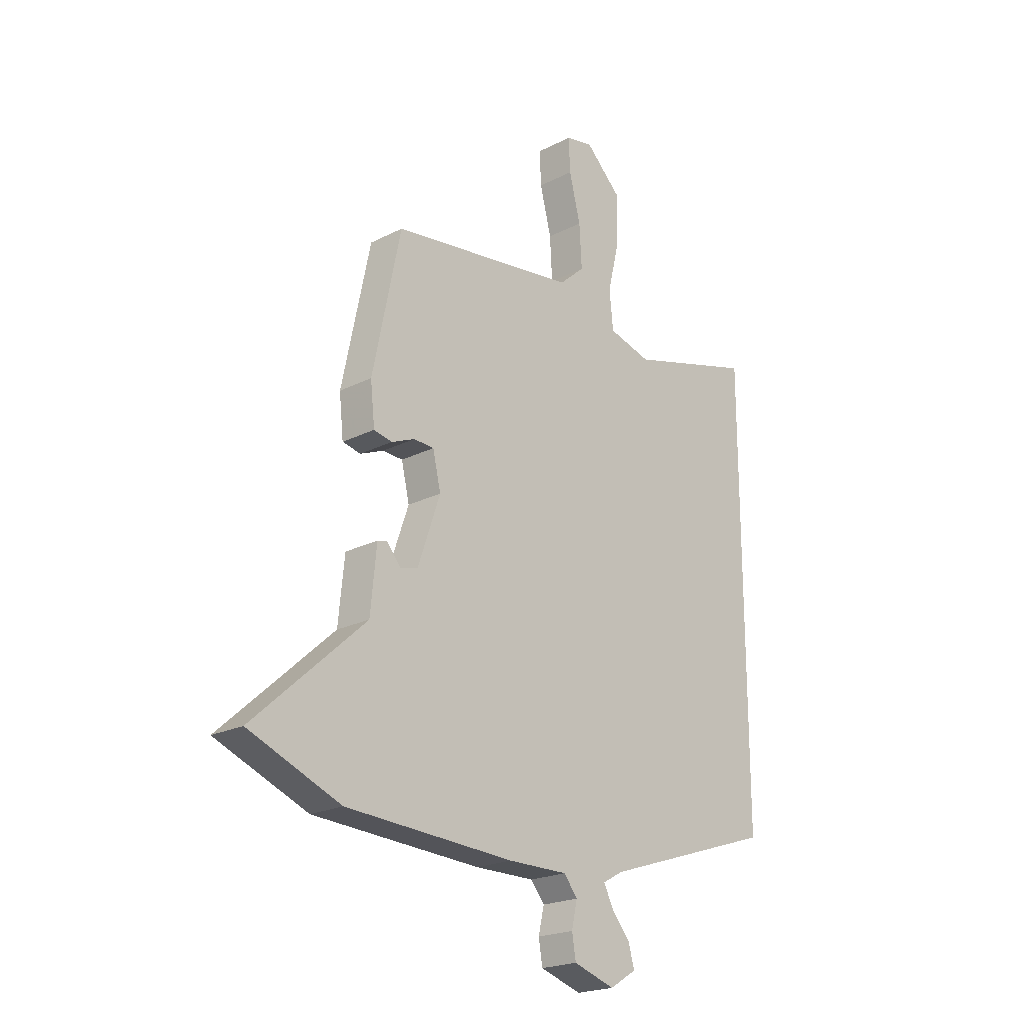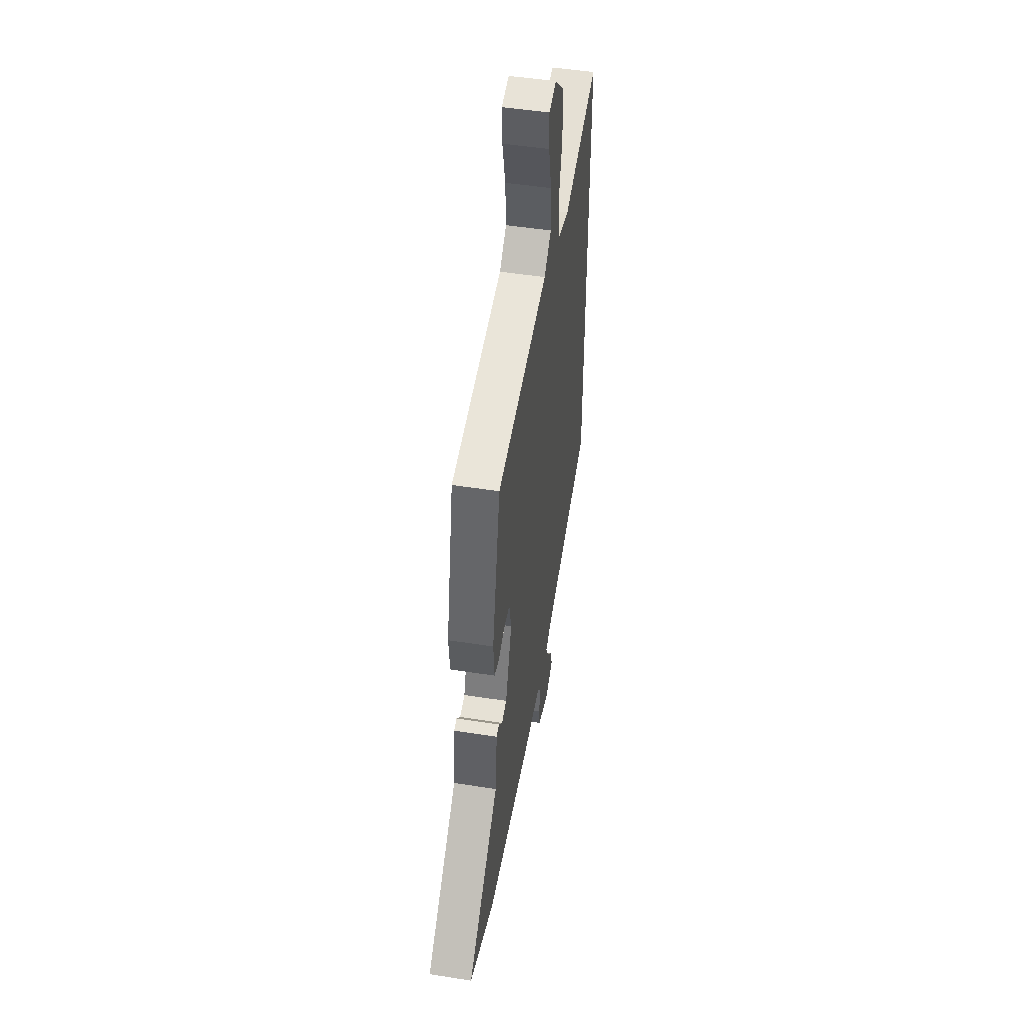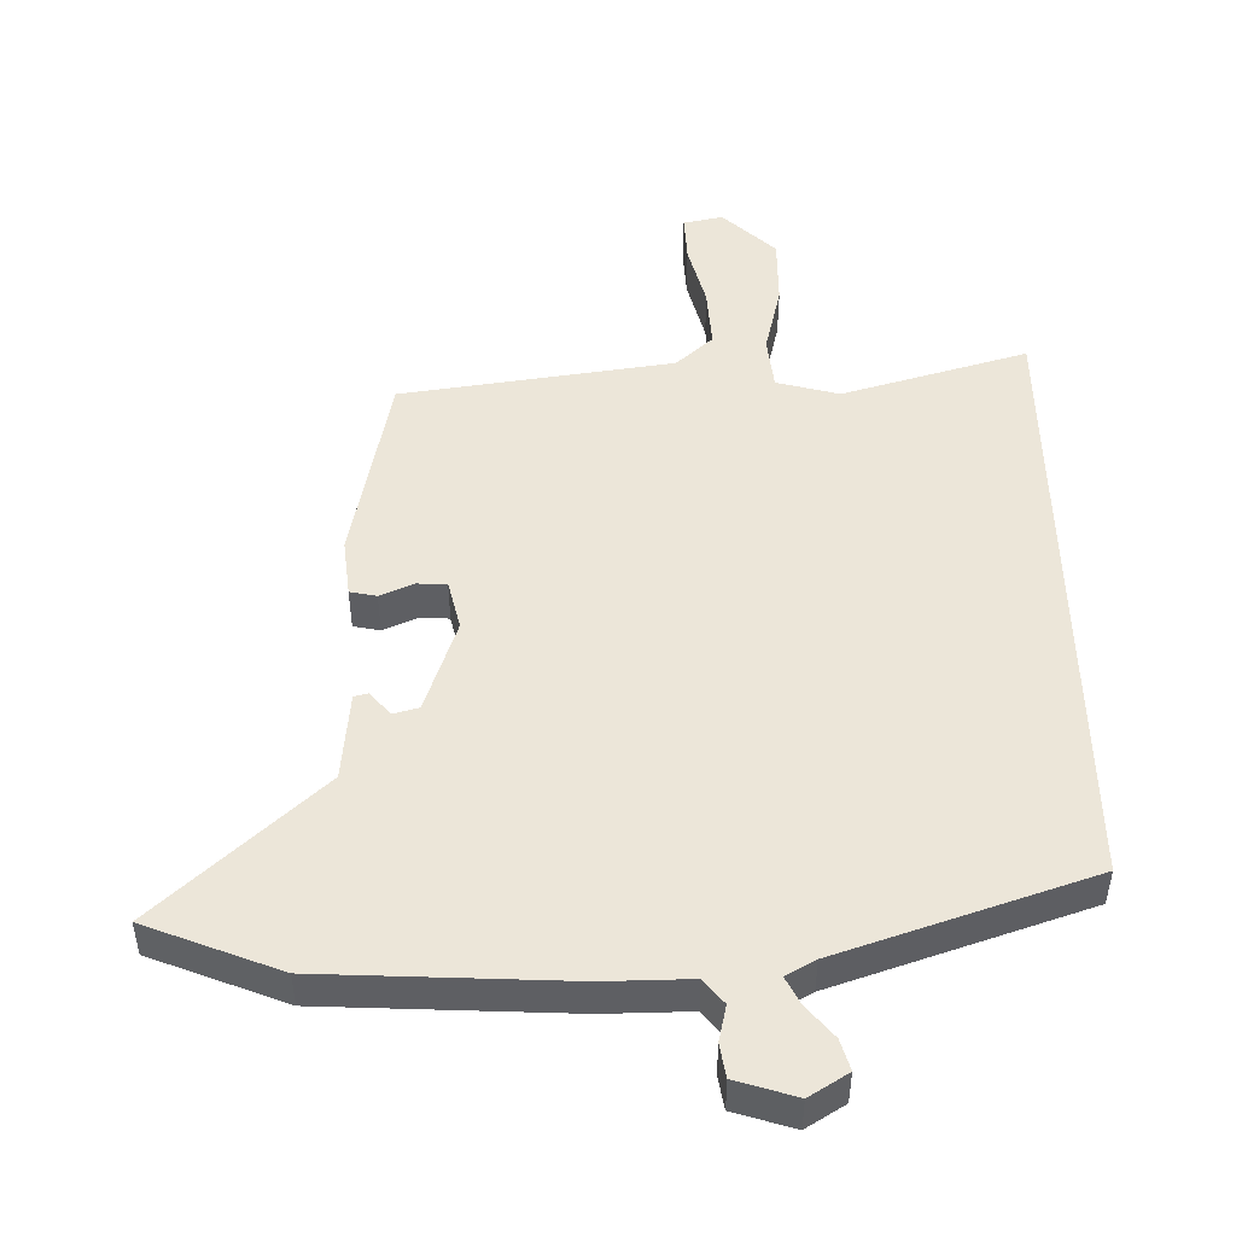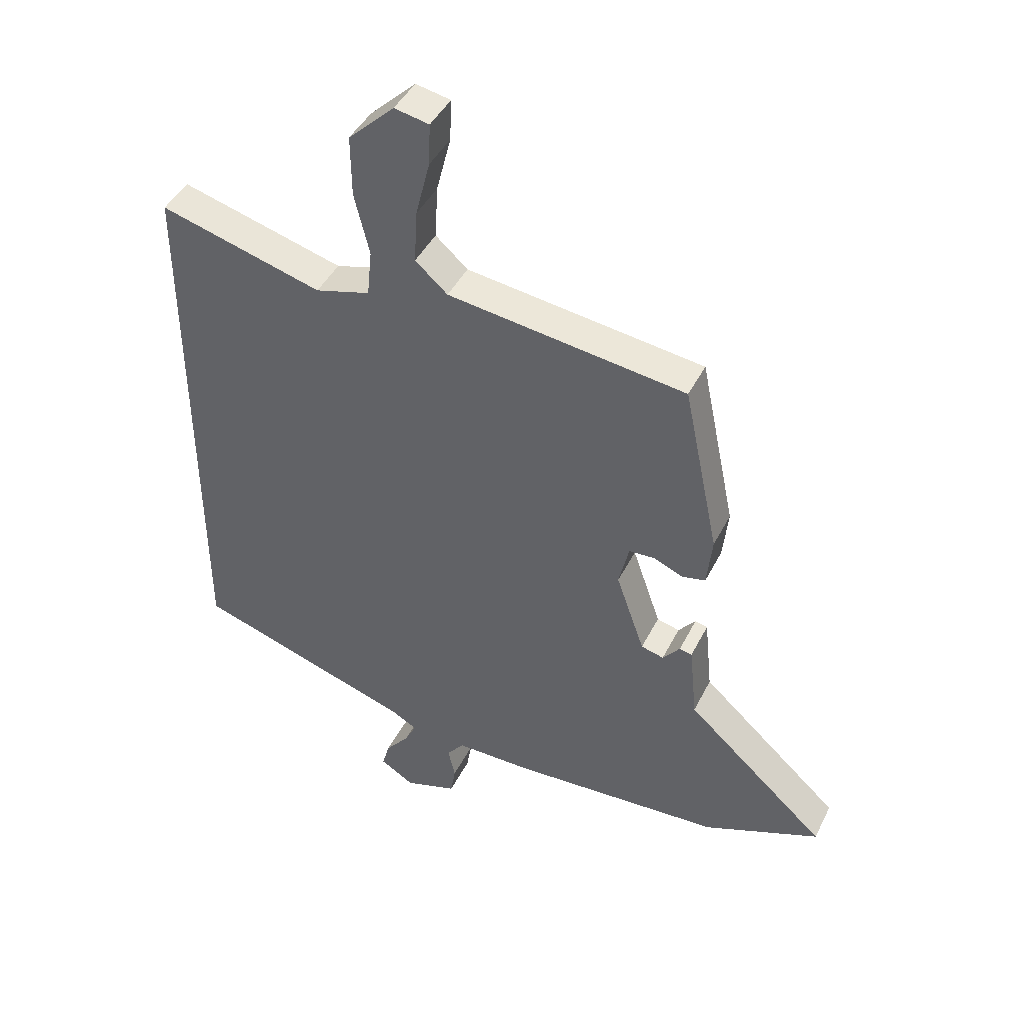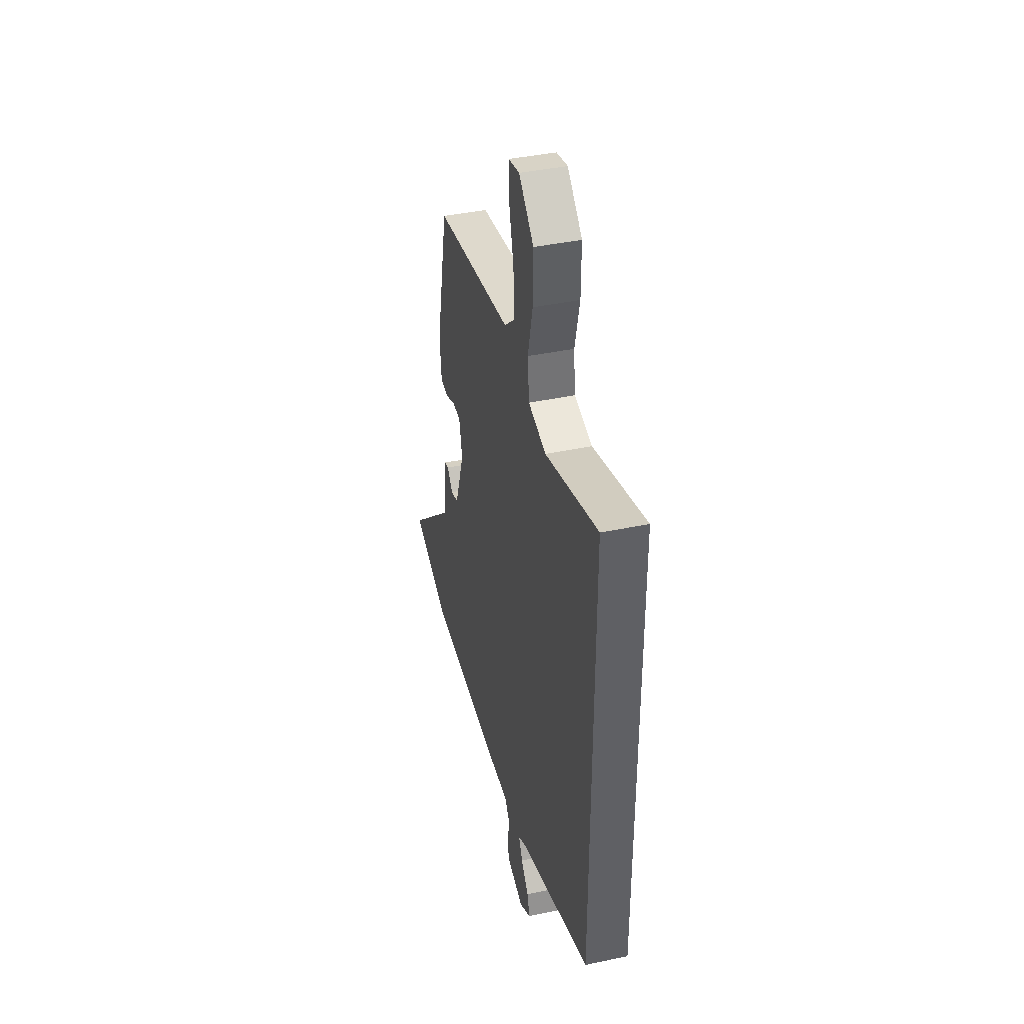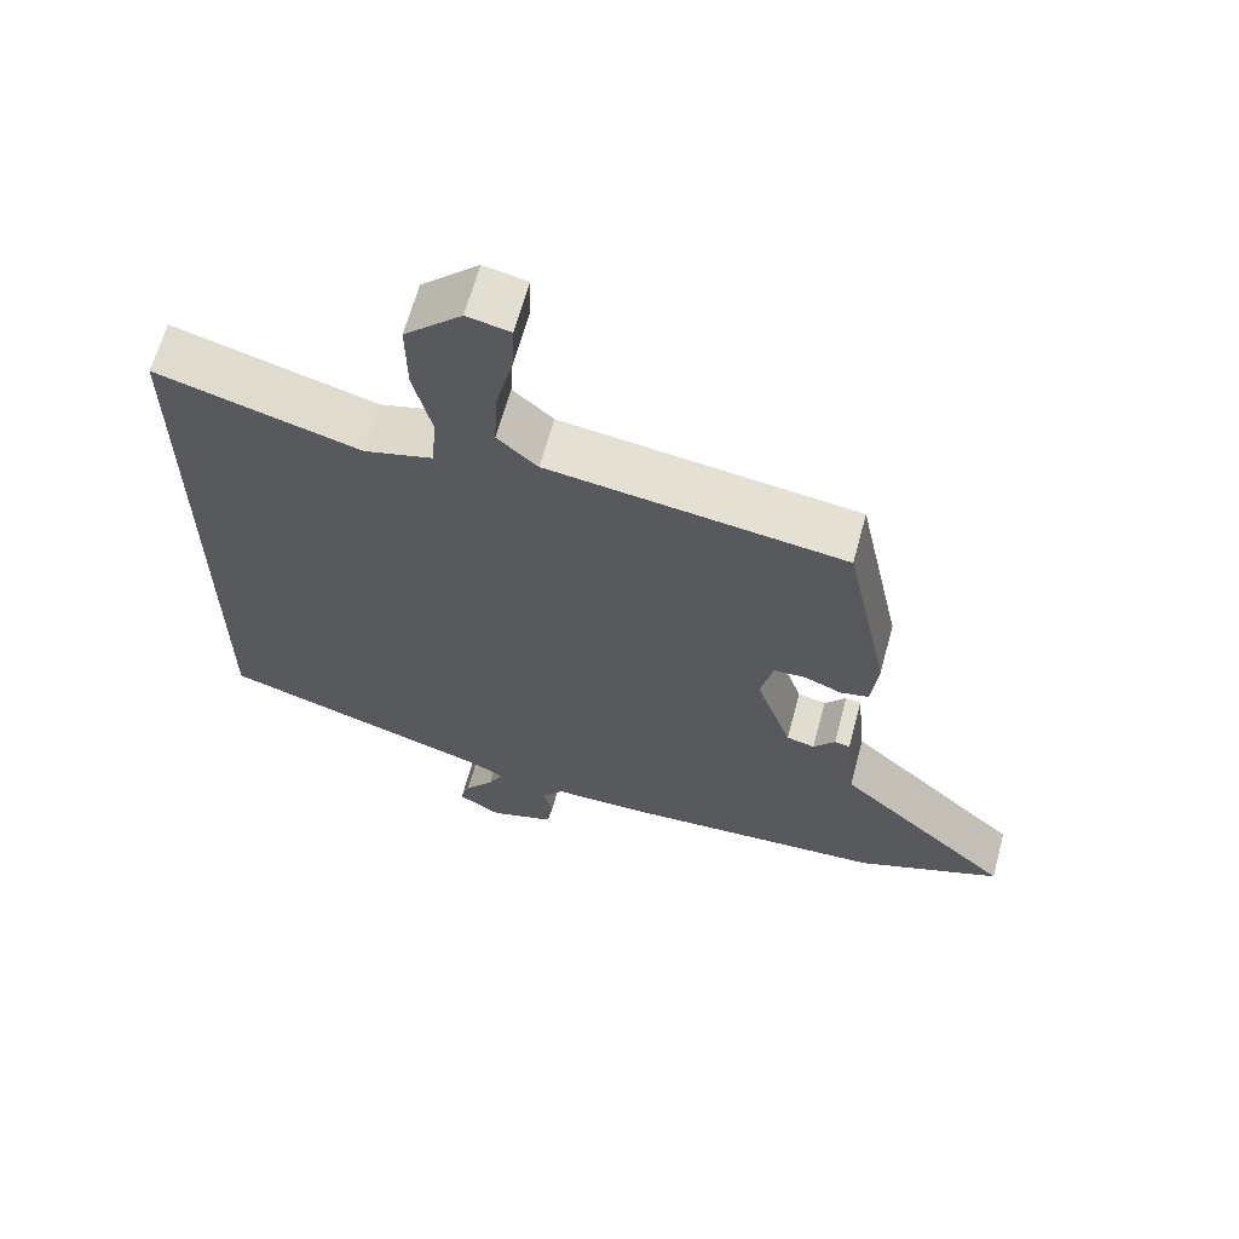
<metadata>
{"format":"obj","ext":"obj","renderer":"f3d","projection":"perspective","resolution":1024,"background":"white","views":[{"elev":-21.5,"azim":132.1,"up":"+Z"},{"elev":48.7,"azim":99.9,"up":"+Z"},{"elev":49.0,"azim":178.8,"up":"+Y"},{"elev":43.5,"azim":25.1,"up":"+Z"},{"elev":40.3,"azim":-104.7,"up":"+Z"},{"elev":64.3,"azim":15.1,"up":"+Z"}]}
</metadata>
<code>
v -0.5 0.07 -0.373
v -0.5 0.07 0.539
v -0.228 0.07 0.462
v -0.136 0.07 0.487
v -0.128 0.07 0.566
v -0.153 0.07 0.669
v -0.154 0.07 0.771
v -0.077 0.07 0.844
v -0.019 0.07 0.832
v -0.022 0.07 0.762
v -0.046 0.07 0.667
v -0.051 0.07 0.578
v 0.003 0.07 0.53
v 0.402 0.07 0.475
v 0.462 0.07 0.187
v 0.453 0.07 0.102
v 0.414 0.07 0.094
v 0.364 0.07 0.115
v 0.321 0.07 0.113
v 0.304 0.07 0.04
v 0.352 0.07 -0.098
v 0.39 0.07 -0.108
v 0.419 0.07 -0.073
v 0.44 0.07 -0.078
v 0.453 0.07 -0.208
v 0.691 0.07 -0.424
v 0.496 0.07 -0.502
v 0.137 0.07 -0.521
v 0.01 0.07 -0.52
v -0.019 0.07 -0.556
v -0.007 0.07 -0.609
v -0.015 0.07 -0.658
v -0.103 0.07 -0.686
v -0.16 0.07 -0.651
v -0.147 0.07 -0.606
v -0.108 0.07 -0.559
v -0.088 0.07 -0.519
v -0.131 0.07 -0.495
v -0.5 0 -0.373
v -0.5 0 0.539
v -0.228 0 0.462
v -0.136 0 0.487
v -0.128 0 0.566
v -0.153 0 0.669
v -0.154 0 0.771
v -0.077 0 0.844
v -0.019 0 0.832
v -0.022 0 0.762
v -0.046 0 0.667
v -0.051 0 0.578
v 0.003 0 0.53
v 0.402 0 0.475
v 0.462 0 0.187
v 0.453 0 0.102
v 0.414 0 0.094
v 0.364 0 0.115
v 0.321 0 0.113
v 0.304 0 0.04
v 0.352 0 -0.098
v 0.39 0 -0.108
v 0.419 0 -0.073
v 0.44 0 -0.078
v 0.453 0 -0.208
v 0.691 0 -0.424
v 0.496 0 -0.502
v 0.137 0 -0.521
v 0.01 0 -0.52
v -0.019 0 -0.556
v -0.007 0 -0.609
v -0.015 0 -0.658
v -0.103 0 -0.686
v -0.16 0 -0.651
v -0.147 0 -0.606
v -0.108 0 -0.559
v -0.088 0 -0.519
v -0.131 0 -0.495
f 33 34 35 36
f 33 36 37
f 30 31 32 33
f 30 33 37
f 29 30 37 38
f 25 26 27 28
f 22 23 24 25
f 21 22 25 28
f 20 21 28 29
f 15 16 17 18
f 13 14 15 18
f 12 13 18 19
f 8 9 10 11
f 8 11 12
f 5 6 7 8
f 4 5 8 12
f 38 1 2 3
f 38 3 4
f 19 20 29 38
f 4 12 19 38
f 74 73 72 71
f 75 74 71
f 71 70 69 68
f 75 71 68
f 76 75 68 67
f 66 65 64 63
f 63 62 61 60
f 66 63 60 59
f 67 66 59 58
f 56 55 54 53
f 56 53 52 51
f 57 56 51 50
f 49 48 47 46
f 50 49 46
f 46 45 44 43
f 50 46 43 42
f 41 40 39 76
f 42 41 76
f 76 67 58 57
f 76 57 50 42
f 1 39 40 2
f 2 40 41 3
f 3 41 42 4
f 4 42 43 5
f 5 43 44 6
f 6 44 45 7
f 7 45 46 8
f 8 46 47 9
f 9 47 48 10
f 10 48 49 11
f 11 49 50 12
f 12 50 51 13
f 13 51 52 14
f 14 52 53 15
f 15 53 54 16
f 16 54 55 17
f 17 55 56 18
f 18 56 57 19
f 19 57 58 20
f 20 58 59 21
f 21 59 60 22
f 22 60 61 23
f 23 61 62 24
f 24 62 63 25
f 25 63 64 26
f 26 64 65 27
f 27 65 66 28
f 28 66 67 29
f 29 67 68 30
f 30 68 69 31
f 31 69 70 32
f 32 70 71 33
f 33 71 72 34
f 34 72 73 35
f 35 73 74 36
f 36 74 75 37
f 37 75 76 38
f 38 76 39 1

</code>
